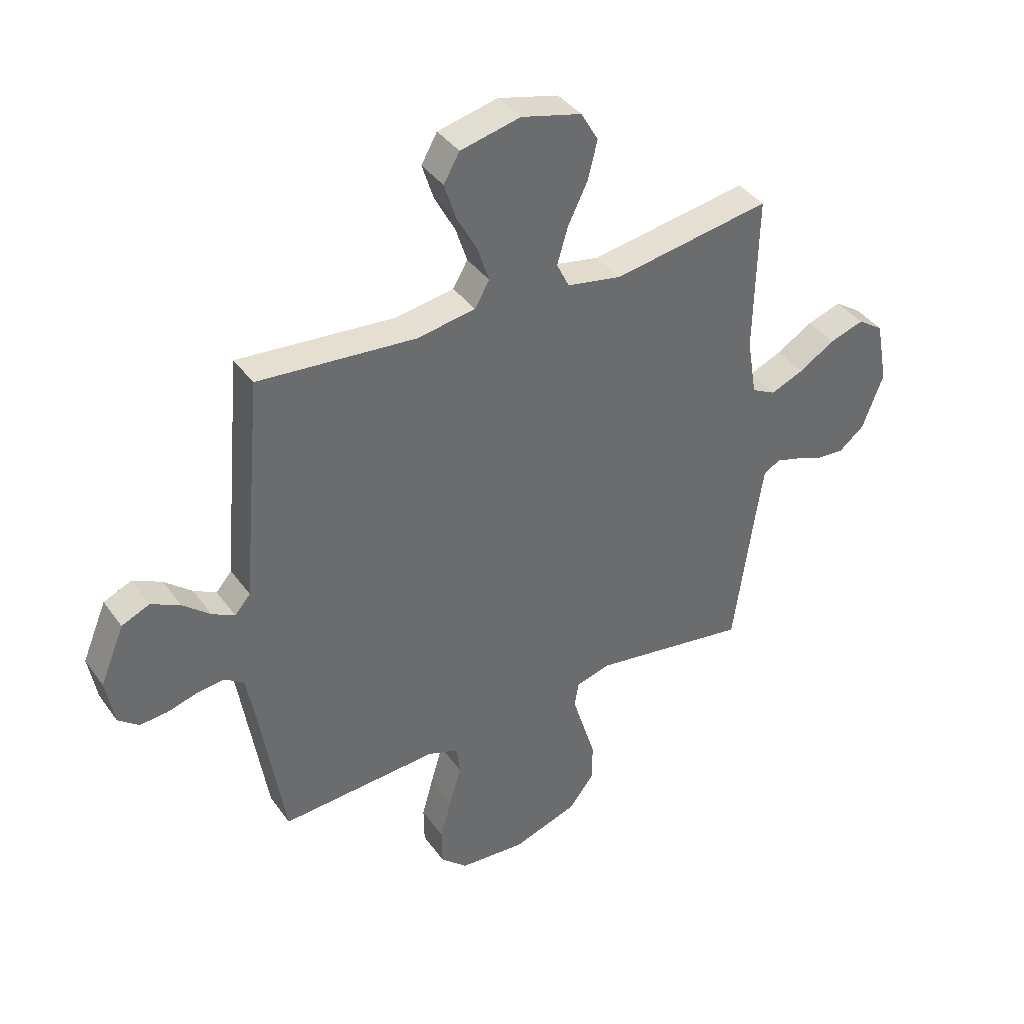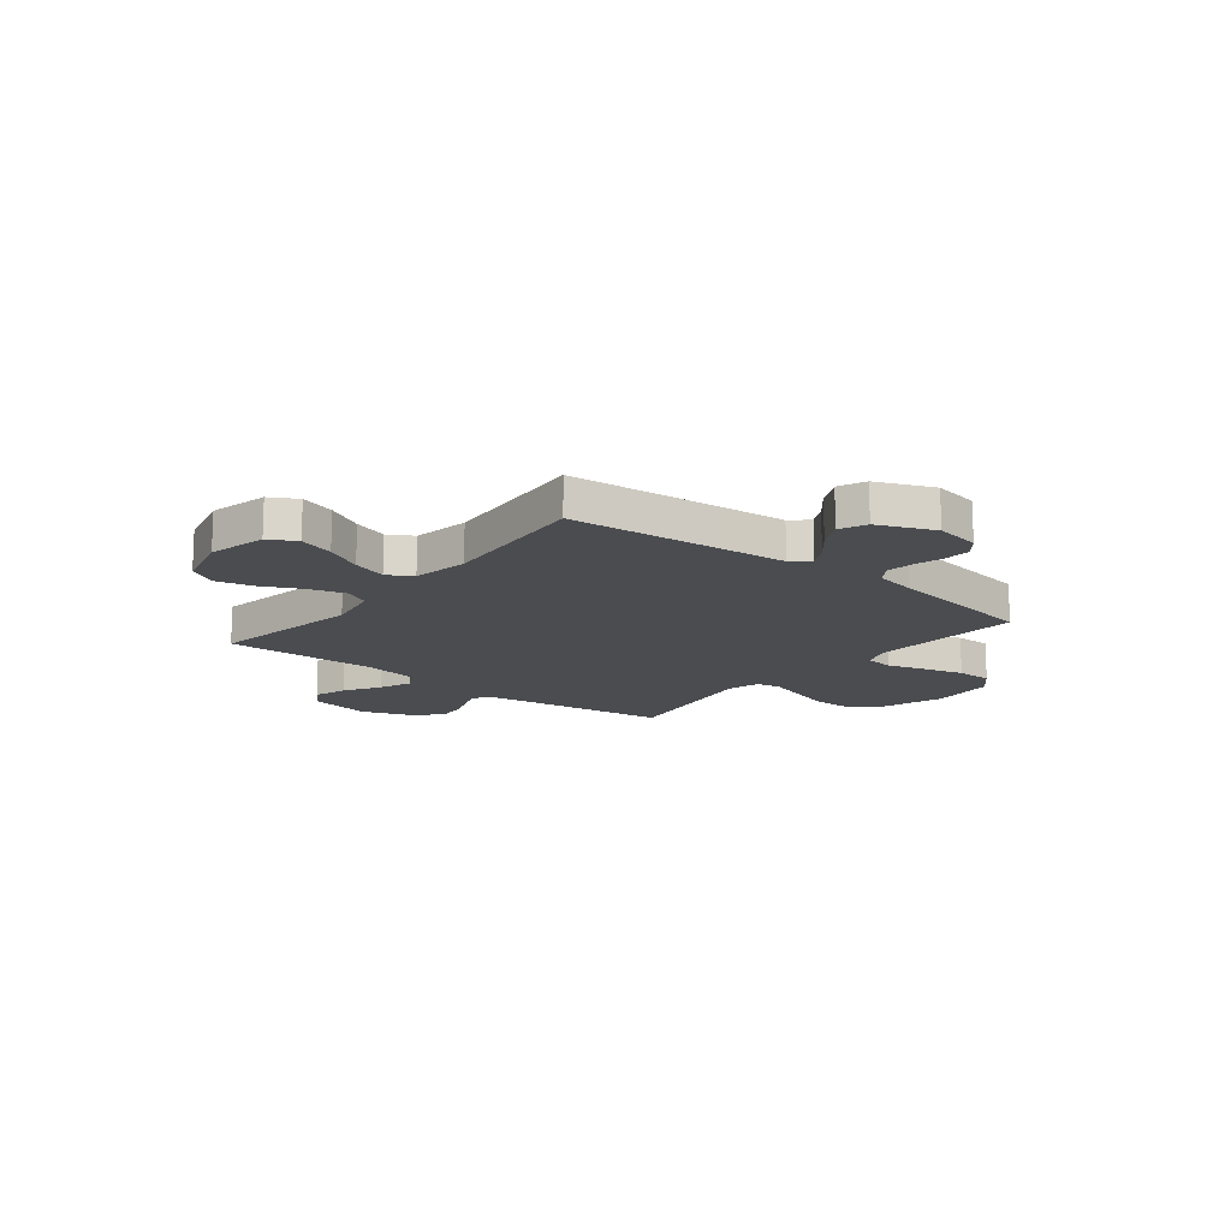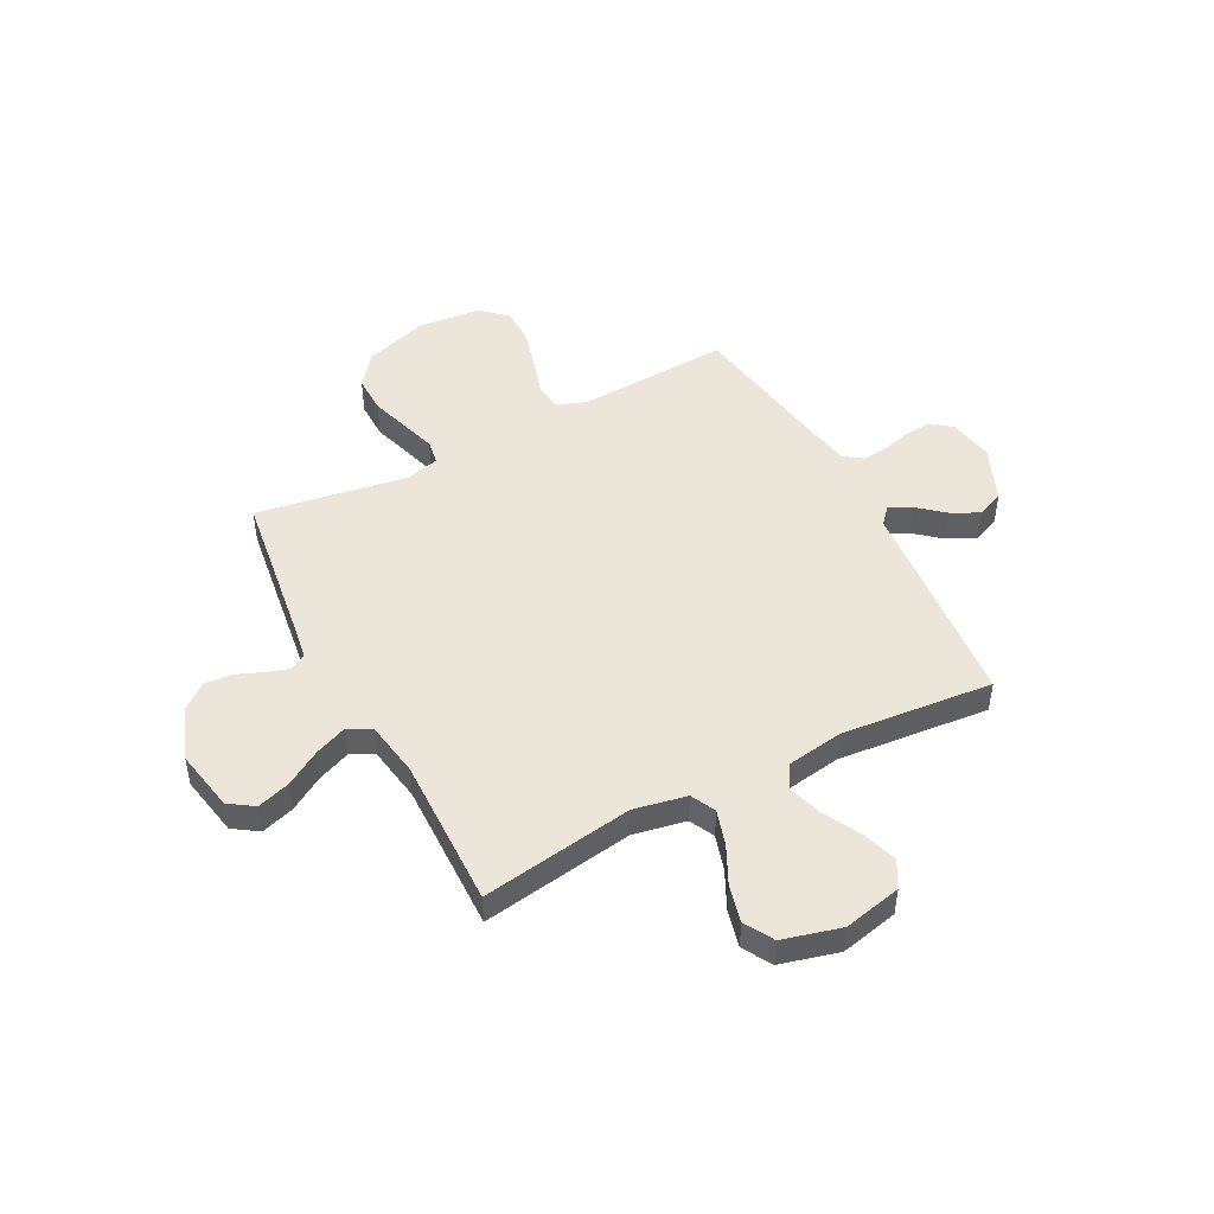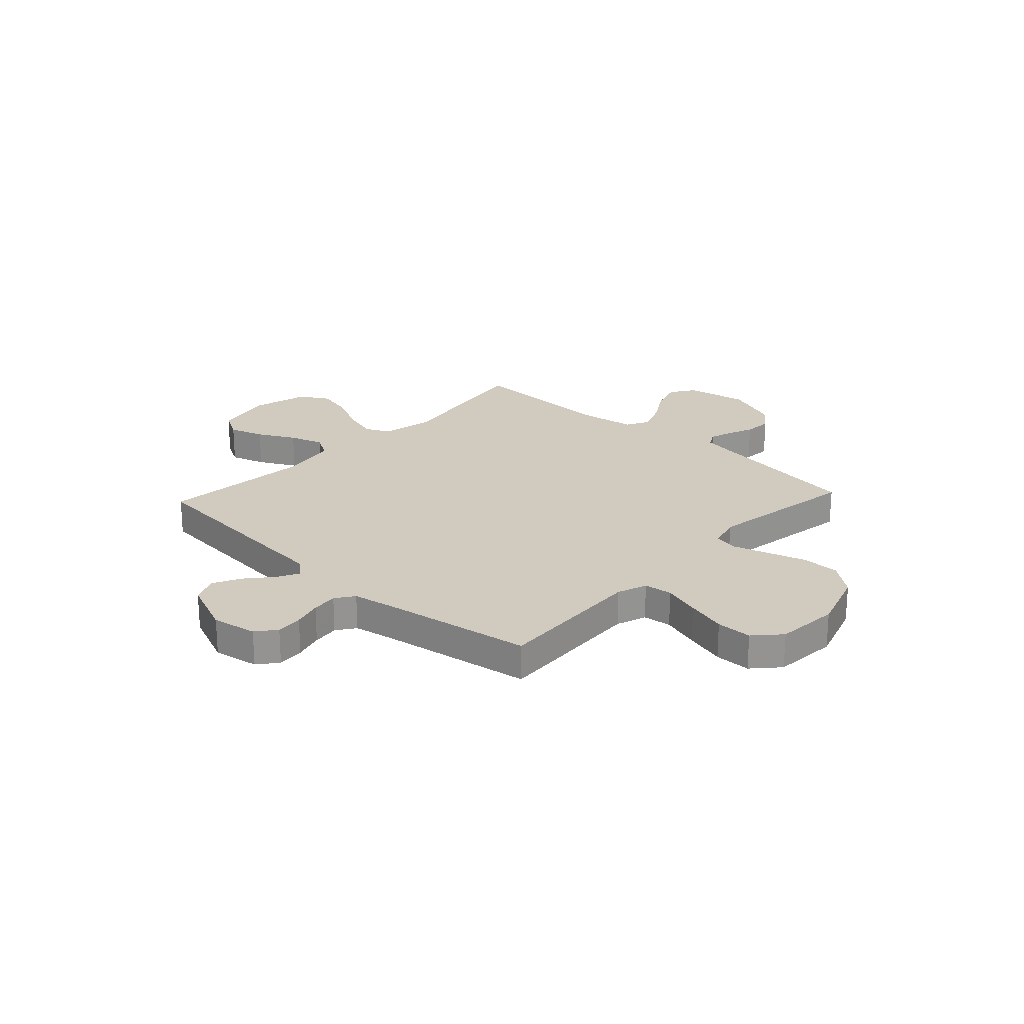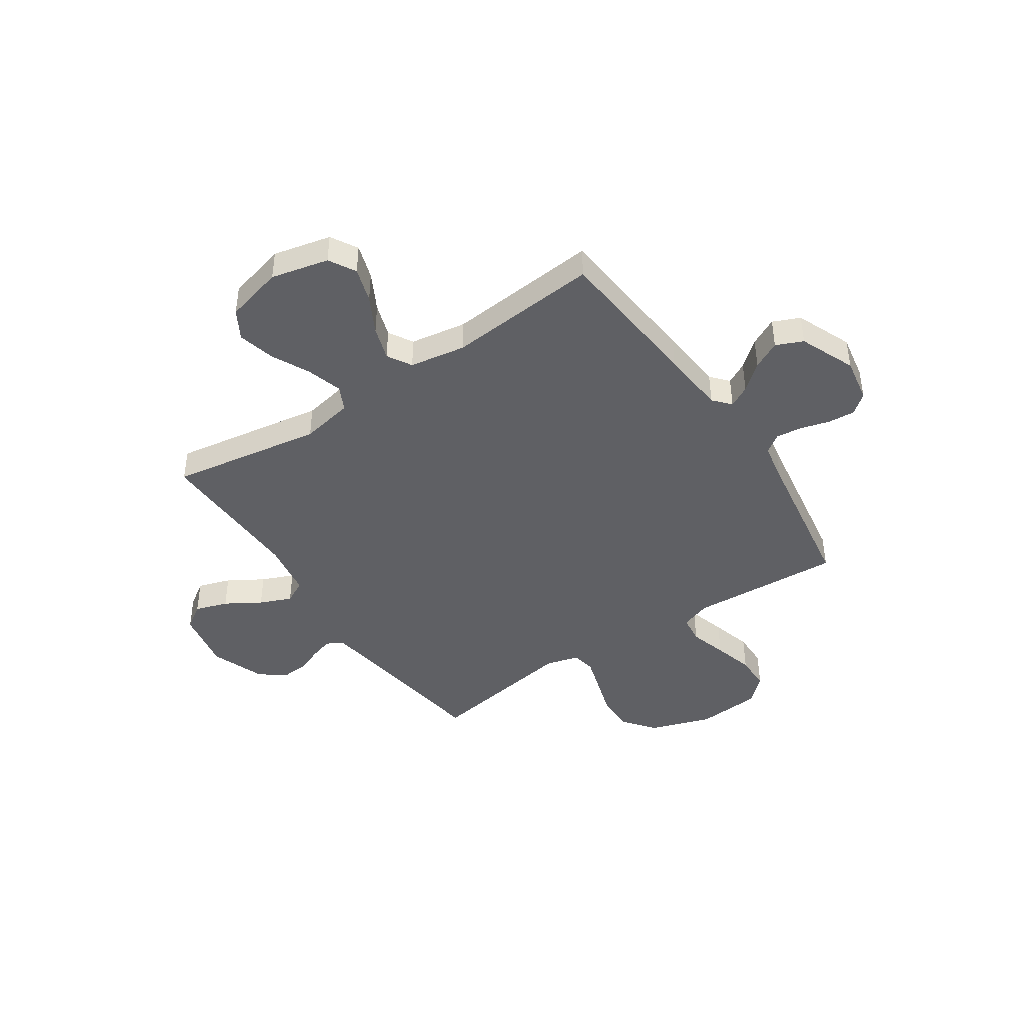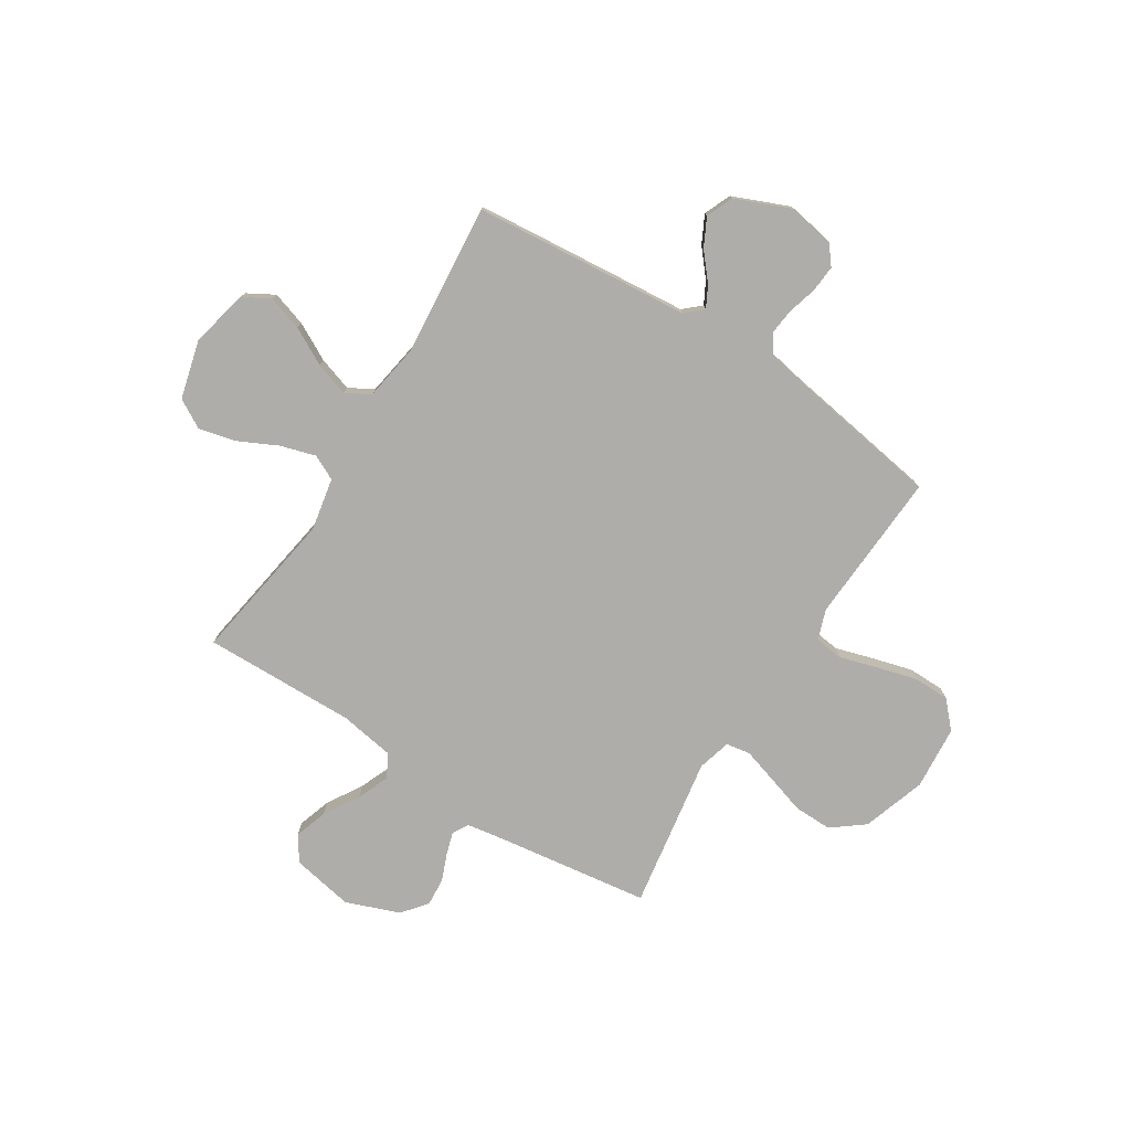
<metadata>
{"format":"obj","ext":"obj","renderer":"f3d","projection":"perspective","resolution":1024,"background":"white","views":[{"elev":39.2,"azim":148.1,"up":"+Z"},{"elev":-14.9,"azim":51.3,"up":"+Y"},{"elev":47.4,"azim":-27.5,"up":"+Y"},{"elev":23.5,"azim":132.9,"up":"+Y"},{"elev":-43.3,"azim":33.9,"up":"+Y"},{"elev":-77.2,"azim":57.7,"up":"+Y"}]}
</metadata>
<code>
v 0.5 0.07 -0.5
v 0.2 0.07 -0.483
v 0.141 0.07 -0.504
v 0.134 0.07 -0.56
v 0.156 0.07 -0.634
v 0.178 0.07 -0.714
v 0.177 0.07 -0.785
v 0.126 0.07 -0.832
v 0 0.07 -0.842
v -0.124 0.07 -0.801
v -0.173 0.07 -0.738
v -0.172 0.07 -0.663
v -0.148 0.07 -0.586
v -0.127 0.07 -0.518
v -0.135 0.07 -0.47
v -0.2 0.07 -0.452
v -0.5 0.07 -0.5
v -0.542 0.07 -0.2
v -0.554 0.07 -0.124
v -0.586 0.07 -0.106
v -0.631 0.07 -0.12
v -0.683 0.07 -0.141
v -0.738 0.07 -0.145
v -0.787 0.07 -0.106
v -0.827 0.07 0
v -0.804 0.07 0.122
v -0.755 0.07 0.155
v -0.69 0.07 0.134
v -0.621 0.07 0.092
v -0.558 0.07 0.066
v -0.512 0.07 0.09
v -0.494 0.07 0.2
v -0.5 0.07 0.5
v -0.2 0.07 0.452
v -0.096 0.07 0.472
v -0.072 0.07 0.521
v -0.093 0.07 0.591
v -0.13 0.07 0.667
v -0.148 0.07 0.74
v -0.115 0.07 0.797
v 0 0.07 0.827
v 0.114 0.07 0.801
v 0.144 0.07 0.748
v 0.122 0.07 0.679
v 0.083 0.07 0.606
v 0.061 0.07 0.539
v 0.089 0.07 0.491
v 0.2 0.07 0.473
v 0.5 0.07 0.5
v 0.527 0.07 0.2
v 0.538 0.07 0.072
v 0.568 0.07 0.038
v 0.611 0.07 0.061
v 0.663 0.07 0.105
v 0.718 0.07 0.133
v 0.771 0.07 0.11
v 0.817 0.07 0
v 0.801 0.07 -0.089
v 0.762 0.07 -0.12
v 0.709 0.07 -0.116
v 0.652 0.07 -0.1
v 0.6 0.07 -0.094
v 0.563 0.07 -0.12
v 0.548 0.07 -0.2
v 0.5 0 -0.5
v 0.2 0 -0.483
v 0.141 0 -0.504
v 0.134 0 -0.56
v 0.156 0 -0.634
v 0.178 0 -0.714
v 0.177 0 -0.785
v 0.126 0 -0.832
v 0 0 -0.842
v -0.124 0 -0.801
v -0.173 0 -0.738
v -0.172 0 -0.663
v -0.148 0 -0.586
v -0.127 0 -0.518
v -0.135 0 -0.47
v -0.2 0 -0.452
v -0.5 0 -0.5
v -0.542 0 -0.2
v -0.554 0 -0.124
v -0.586 0 -0.106
v -0.631 0 -0.12
v -0.683 0 -0.141
v -0.738 0 -0.145
v -0.787 0 -0.106
v -0.827 0 0
v -0.804 0 0.122
v -0.755 0 0.155
v -0.69 0 0.134
v -0.621 0 0.092
v -0.558 0 0.066
v -0.512 0 0.09
v -0.494 0 0.2
v -0.5 0 0.5
v -0.2 0 0.452
v -0.096 0 0.472
v -0.072 0 0.521
v -0.093 0 0.591
v -0.13 0 0.667
v -0.148 0 0.74
v -0.115 0 0.797
v 0 0 0.827
v 0.114 0 0.801
v 0.144 0 0.748
v 0.122 0 0.679
v 0.083 0 0.606
v 0.061 0 0.539
v 0.089 0 0.491
v 0.2 0 0.473
v 0.5 0 0.5
v 0.527 0 0.2
v 0.538 0 0.072
v 0.568 0 0.038
v 0.611 0 0.061
v 0.663 0 0.105
v 0.718 0 0.133
v 0.771 0 0.11
v 0.817 0 0
v 0.801 0 -0.089
v 0.762 0 -0.12
v 0.709 0 -0.116
v 0.652 0 -0.1
v 0.6 0 -0.094
v 0.563 0 -0.12
v 0.548 0 -0.2
f 58 59 60 61
f 58 61 62
f 57 58 62
f 56 57 62
f 53 54 55 56
f 52 53 56 62
f 51 52 62 63
f 48 49 50 51
f 47 48 51 63
f 42 43 44 45
f 42 45 46
f 41 42 46
f 40 41 46
f 37 38 39 40
f 36 37 40 46
f 35 36 46 47
f 32 33 34
f 31 32 34 35
f 26 27 28 29
f 26 29 30
f 25 26 30
f 24 25 30
f 21 22 23 24
f 20 21 24 30
f 19 20 30 31
f 16 17 18
f 15 16 18 19
f 10 11 12 13
f 10 13 14
f 9 10 14
f 8 9 14 15
f 4 5 6 7
f 4 7 8 15
f 64 1 2
f 64 2 3
f 63 64 3
f 47 63 3
f 19 31 35 47
f 15 19 47
f 3 4 15 47
f 125 124 123 122
f 126 125 122
f 126 122 121
f 126 121 120
f 120 119 118 117
f 126 120 117 116
f 127 126 116 115
f 115 114 113 112
f 127 115 112 111
f 109 108 107 106
f 110 109 106
f 110 106 105
f 110 105 104
f 104 103 102 101
f 110 104 101 100
f 111 110 100 99
f 98 97 96
f 99 98 96 95
f 93 92 91 90
f 94 93 90
f 94 90 89
f 94 89 88
f 88 87 86 85
f 94 88 85 84
f 95 94 84 83
f 82 81 80
f 83 82 80 79
f 77 76 75 74
f 78 77 74
f 78 74 73
f 79 78 73 72
f 71 70 69 68
f 79 72 71 68
f 66 65 128
f 67 66 128
f 67 128 127
f 67 127 111
f 111 99 95 83
f 111 83 79
f 111 79 68 67
f 1 65 66 2
f 2 66 67 3
f 3 67 68 4
f 4 68 69 5
f 5 69 70 6
f 6 70 71 7
f 7 71 72 8
f 8 72 73 9
f 9 73 74 10
f 10 74 75 11
f 11 75 76 12
f 12 76 77 13
f 13 77 78 14
f 14 78 79 15
f 15 79 80 16
f 16 80 81 17
f 17 81 82 18
f 18 82 83 19
f 19 83 84 20
f 20 84 85 21
f 21 85 86 22
f 22 86 87 23
f 23 87 88 24
f 24 88 89 25
f 25 89 90 26
f 26 90 91 27
f 27 91 92 28
f 28 92 93 29
f 29 93 94 30
f 30 94 95 31
f 31 95 96 32
f 32 96 97 33
f 33 97 98 34
f 34 98 99 35
f 35 99 100 36
f 36 100 101 37
f 37 101 102 38
f 38 102 103 39
f 39 103 104 40
f 40 104 105 41
f 41 105 106 42
f 42 106 107 43
f 43 107 108 44
f 44 108 109 45
f 45 109 110 46
f 46 110 111 47
f 47 111 112 48
f 48 112 113 49
f 49 113 114 50
f 50 114 115 51
f 51 115 116 52
f 52 116 117 53
f 53 117 118 54
f 54 118 119 55
f 55 119 120 56
f 56 120 121 57
f 57 121 122 58
f 58 122 123 59
f 59 123 124 60
f 60 124 125 61
f 61 125 126 62
f 62 126 127 63
f 63 127 128 64
f 64 128 65 1

</code>
